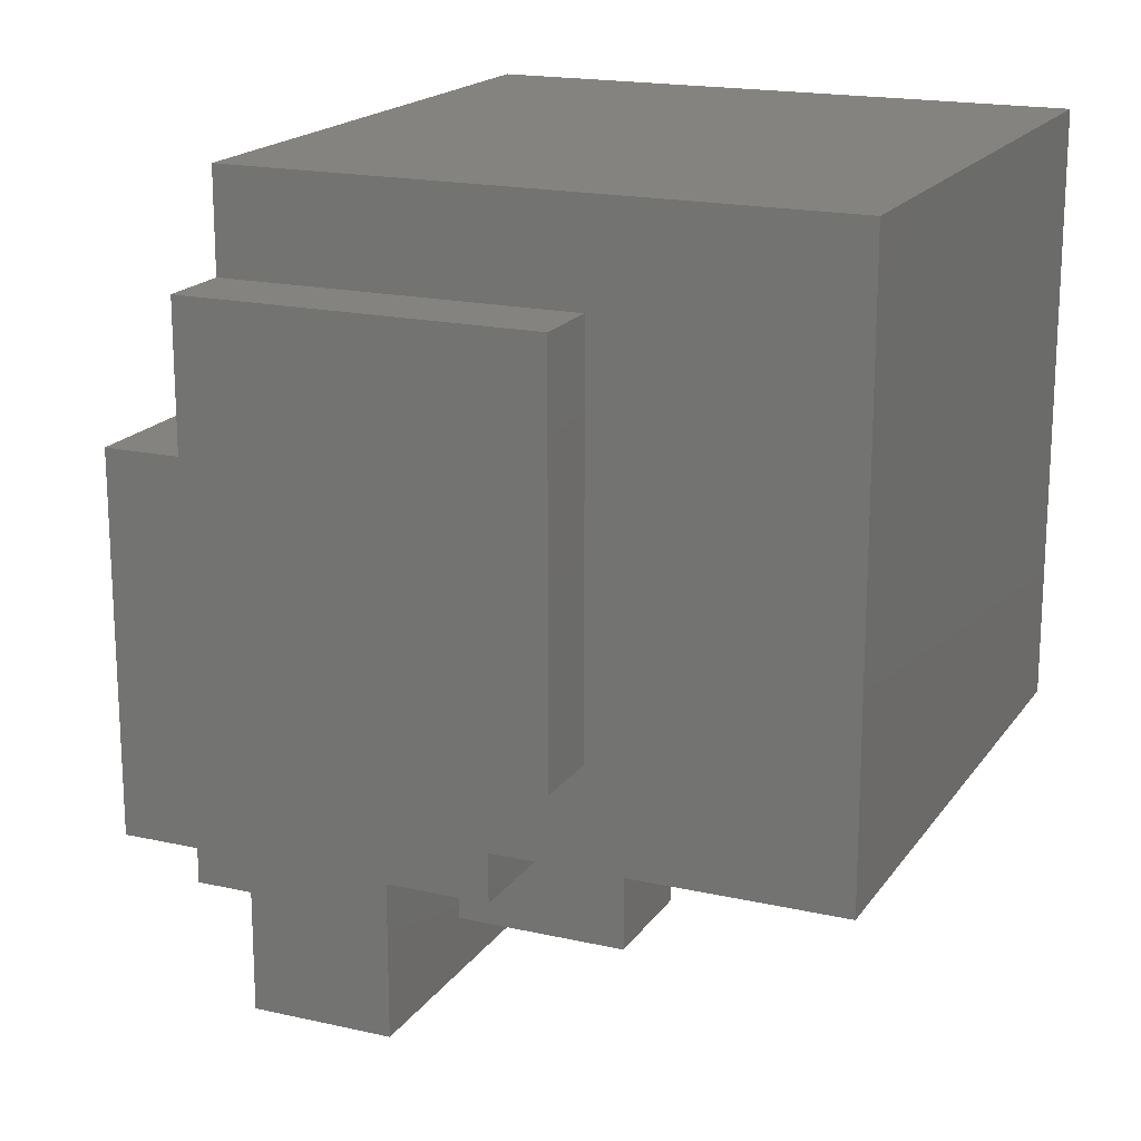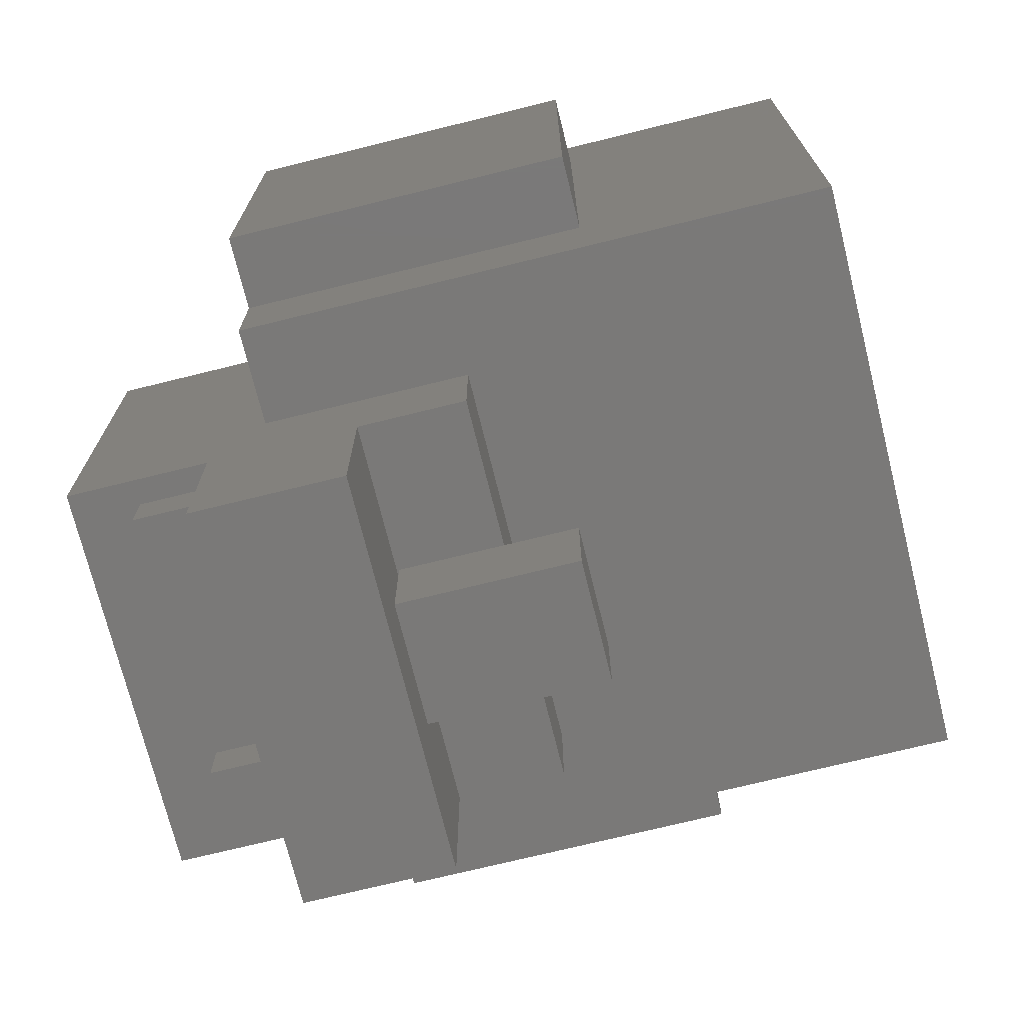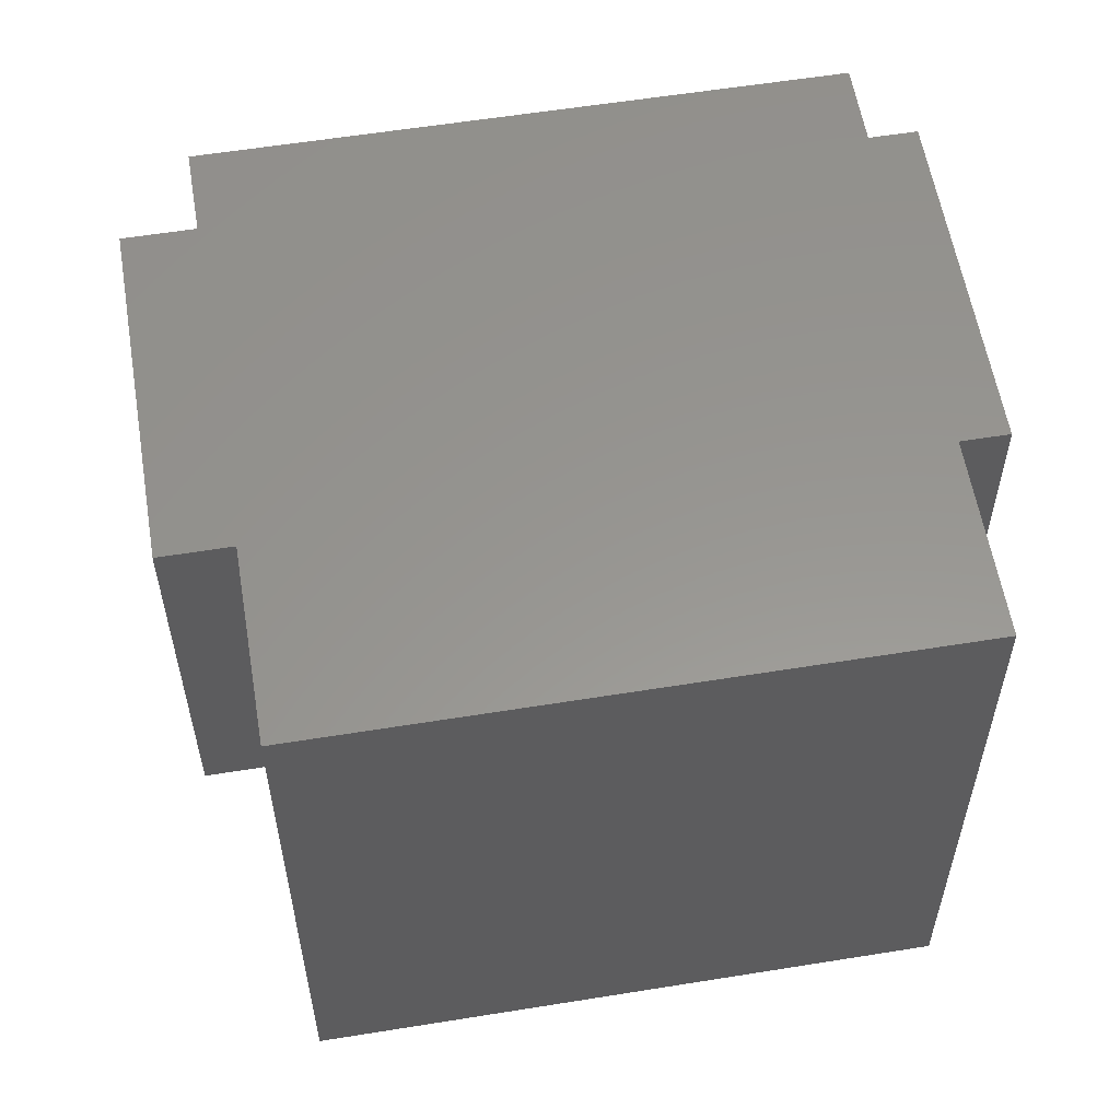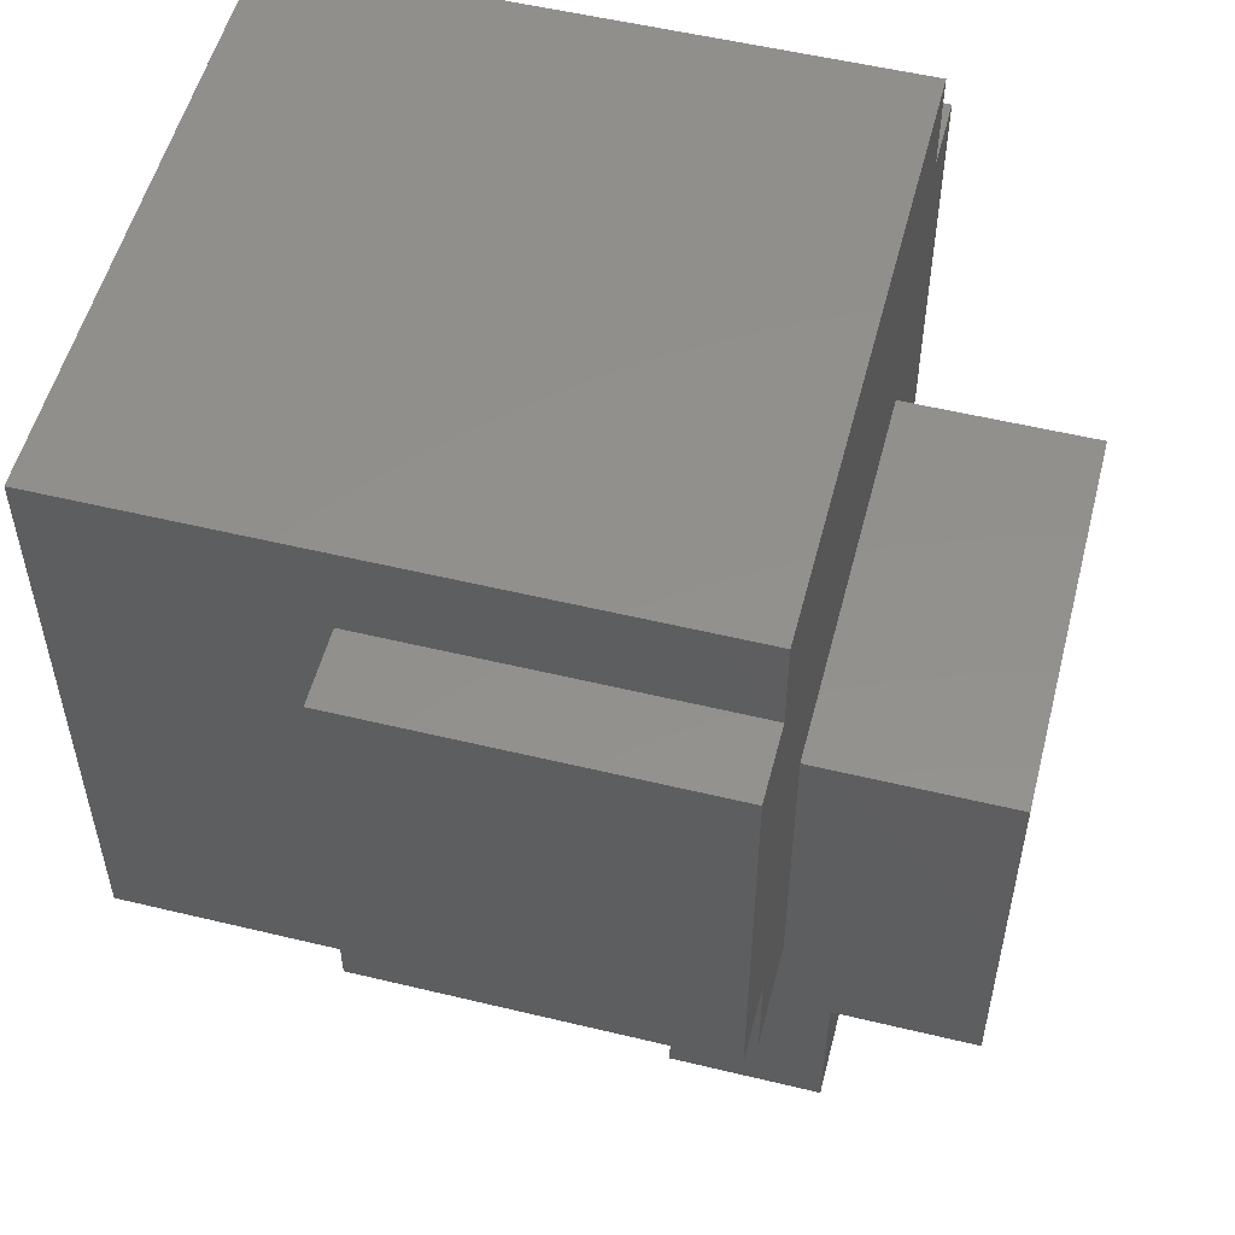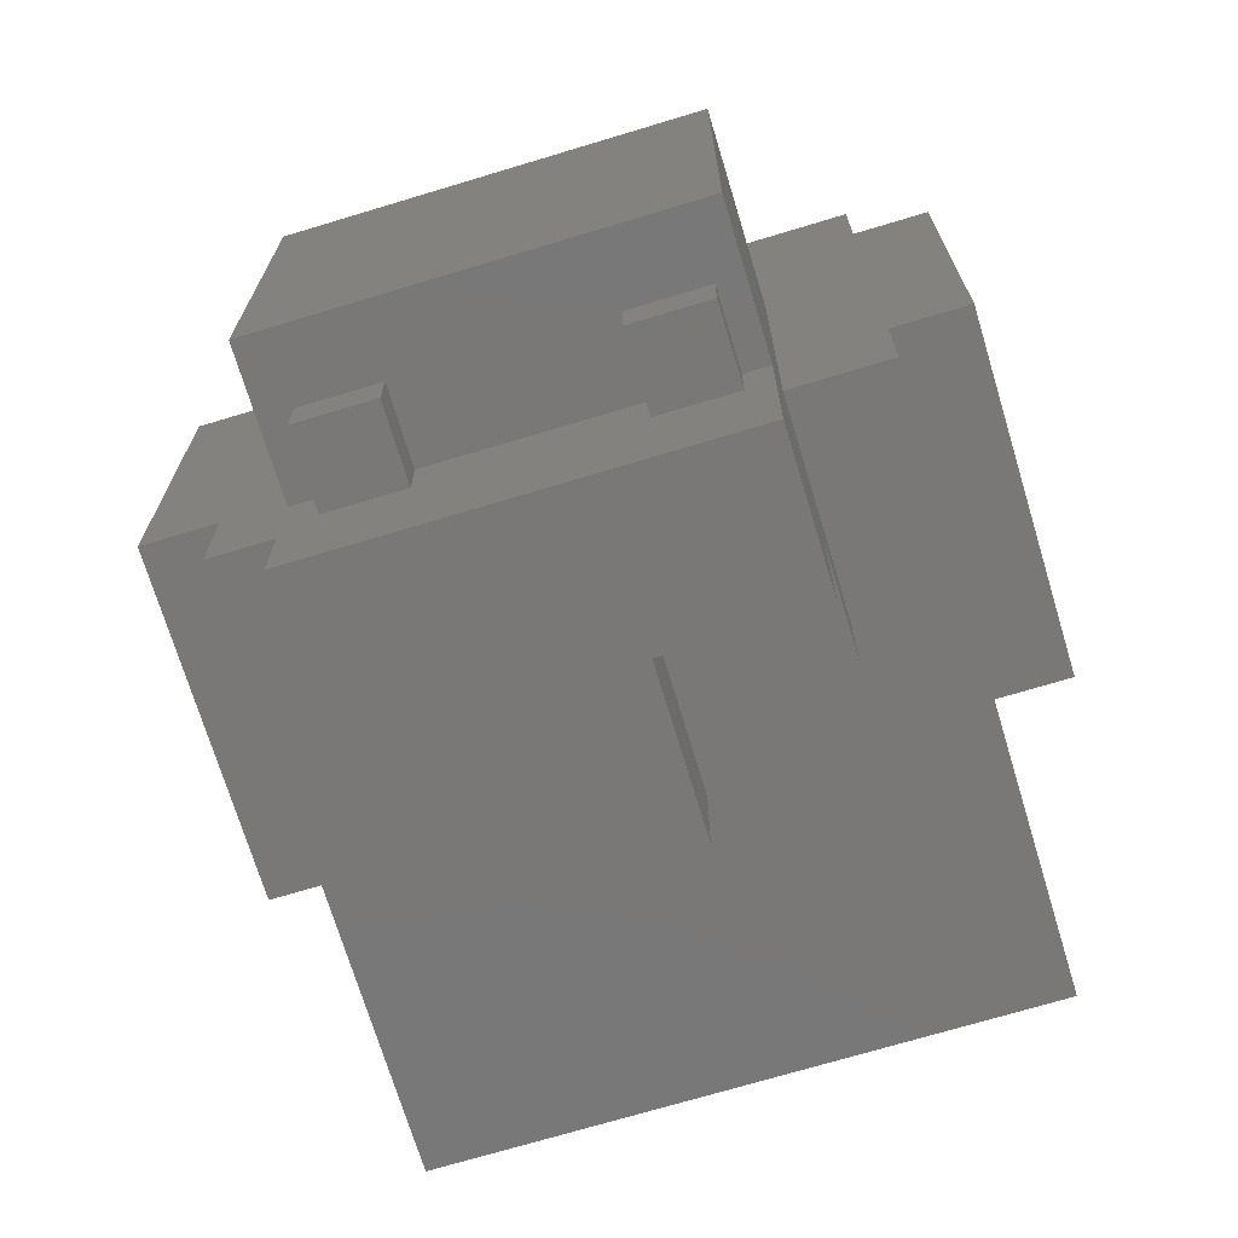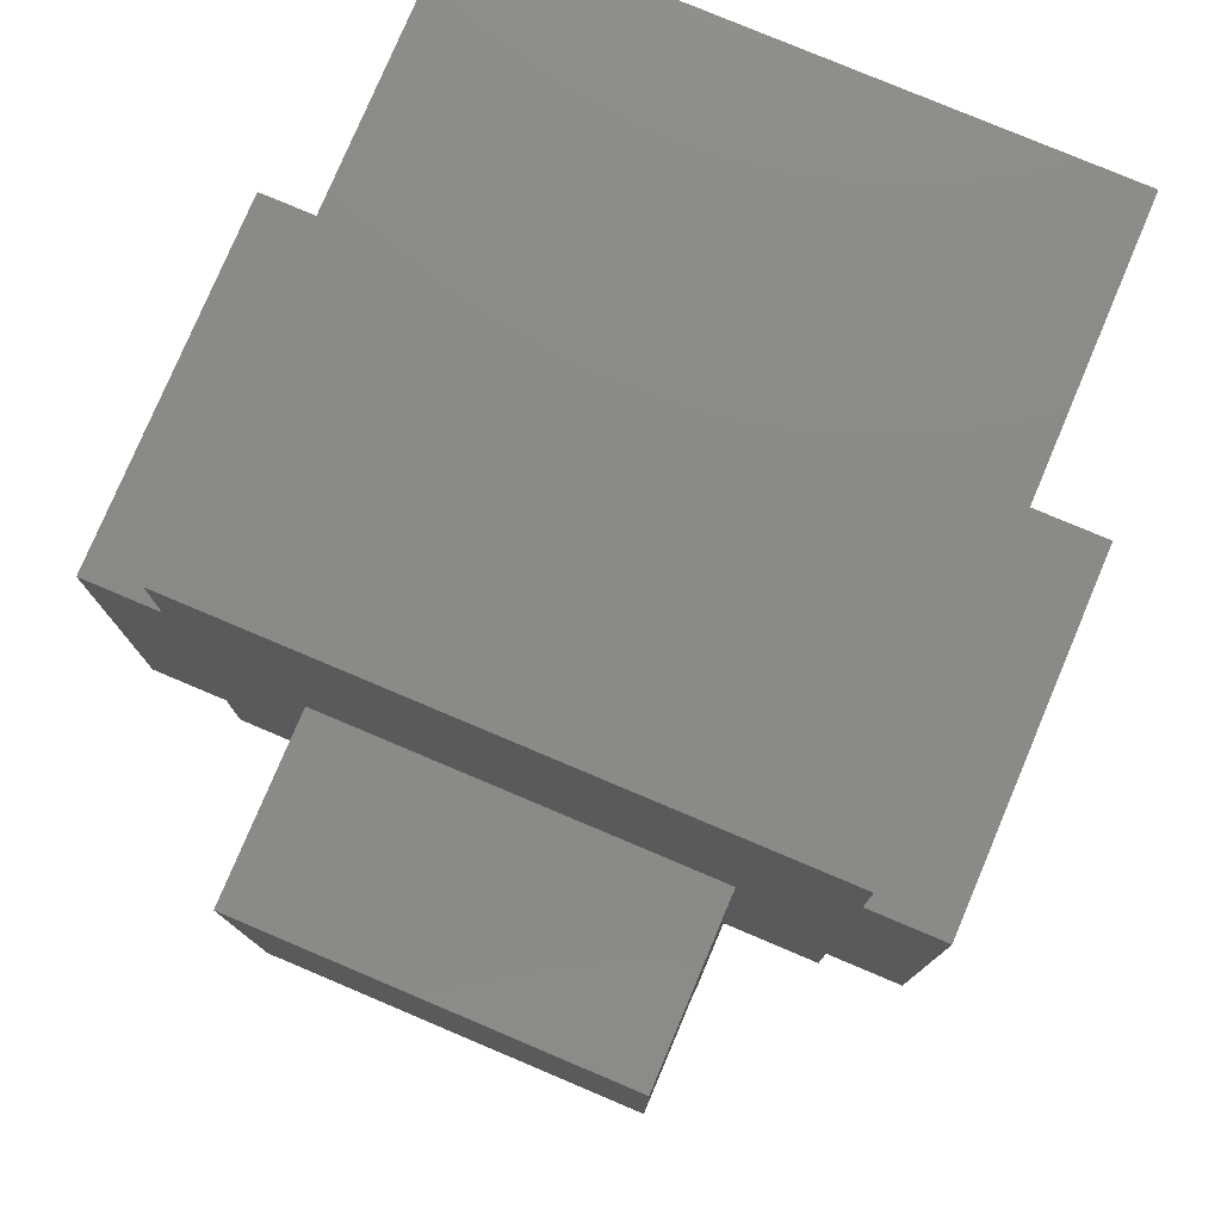
<metadata>
{"format":"stl","ext":"stl","renderer":"f3d","projection":"perspective","resolution":1024,"background":"white","views":[{"elev":18.1,"azim":113.8,"up":"+Y"},{"elev":-72.4,"azim":103.9,"up":"+Y"},{"elev":58.0,"azim":170.5,"up":"+Y"},{"elev":54.0,"azim":-75.6,"up":"+Y"},{"elev":-71.2,"azim":16.8,"up":"+Y"},{"elev":78.2,"azim":22.9,"up":"+Y"}]}
</metadata>
<code>
# stl→obj: 70 verts, 136 faces
v 13.3 -9.991 72.35
v 13.3 -15.07 72.35
v 20.8 -9.991 72.35
v 20.8 -15.07 72.35
v 13.3 -9.991 64.85
v 13.3 -15.07 64.85
v 20.8 -15.07 64.85
v 20.8 -9.991 64.85
v 10.19 -9.991 64.85
v 10.19 -9.991 79.02
v 40.19 -9.991 72.35
v 40.19 -9.991 64.85
v 50.19 -9.991 79.02
v 47.69 -9.991 72.35
v 50.19 -9.991 64.85
v 47.69 -9.991 64.85
v 40.19 -14.99 64.85
v 40.19 -14.99 72.35
v 47.69 -14.99 72.35
v 47.69 -14.99 64.85
v 22.65 -9.991 39.02
v 35.15 -9.991 39.02
v 22.65 -9.991 31.52
v 35.15 -9.991 31.52
v 35.15 -19.99 49.62
v 22.65 -19.99 49.62
v 35.15 -19.99 31.52
v 22.65 -19.99 31.52
v 22.65 -9.991 49.62
v 35.15 -9.991 49.62
v 10.19 -9.991 39.02
v 10.19 -9.991 49.85
v 50.19 -9.991 49.85
v 50.19 -9.991 39.02
v 50.19 -26.27 49.85
v 10.19 -26.27 49.85
v 50.19 -26.27 64.85
v 10.19 -26.27 64.85
v 10.19 0 60
v 10.19 30.01 79.02
v 10.19 30.01 60
v 10.19 0 39.02
v 50.19 0 39.02
v 50.19 30.01 60
v 50.19 30.01 79.02
v 50.19 0 60
v 0 0 60
v -0 10.57 60
v -7.5 10.57 60
v -7.5 50.57 60
v 67.5 10 60
v 67.5 50 60
v 60 10 60
v 60 0 60
v 60 50 60
v -0 50.57 60
v 60 60 60
v 0 60 60
v 60 50 25
v 67.5 50 25
v 60 10 25
v 67.5 10 25
v 60 60 0
v 60 0 0
v -7.5 50.57 25
v -0 50.57 25
v -7.5 10.57 25
v -0 10.57 25
v 0 0 0
v 0 60 0
f 1 2 3
f 3 2 4
f 5 6 1
f 1 6 2
f 4 2 7
f 7 2 6
f 3 4 8
f 8 4 7
f 5 1 9
f 9 1 10
f 10 1 3
f 11 3 12
f 11 10 3
f 11 13 10
f 11 14 13
f 13 14 15
f 15 14 16
f 3 8 12
f 12 17 11
f 11 17 18
f 19 18 20
f 20 18 17
f 11 18 14
f 14 18 19
f 14 19 16
f 16 19 20
f 21 22 23
f 23 22 24
f 25 26 27
f 27 26 28
f 28 23 27
f 27 23 24
f 29 21 26
f 26 21 28
f 28 21 23
f 25 30 26
f 26 30 29
f 24 22 27
f 27 22 25
f 25 22 30
f 21 29 31
f 31 29 32
f 32 29 30
f 33 30 34
f 33 32 30
f 30 22 34
f 33 35 32
f 32 35 36
f 37 38 35
f 35 38 36
f 5 9 6
f 6 9 38
f 7 38 17
f 12 7 17
f 12 8 7
f 38 37 17
f 17 37 20
f 20 37 15
f 16 20 15
f 7 6 38
f 10 39 9
f 10 40 39
f 39 40 41
f 9 39 32
f 36 9 32
f 36 38 9
f 31 32 42
f 42 32 39
f 43 22 42
f 43 34 22
f 22 21 42
f 42 21 31
f 44 41 45
f 45 41 40
f 13 45 10
f 10 45 40
f 34 43 33
f 33 43 46
f 15 46 13
f 15 33 46
f 15 35 33
f 15 37 35
f 44 45 46
f 46 45 13
f 47 39 48
f 48 39 41
f 49 41 50
f 49 48 41
f 51 52 44
f 53 44 46
f 54 53 46
f 53 51 44
f 52 55 44
f 44 55 41
f 41 55 56
f 50 41 56
f 57 58 55
f 55 58 56
f 59 60 61
f 61 60 62
f 62 51 61
f 61 51 53
f 60 52 62
f 62 52 51
f 59 55 60
f 60 55 52
f 55 59 57
f 57 59 63
f 63 59 64
f 64 59 61
f 54 61 53
f 54 64 61
f 65 66 67
f 67 66 68
f 68 48 67
f 67 48 49
f 65 50 66
f 66 50 56
f 67 49 65
f 65 49 50
f 48 68 47
f 47 68 69
f 69 68 66
f 70 66 58
f 70 69 66
f 66 56 58
f 64 69 63
f 63 69 70
f 39 47 42
f 42 47 69
f 43 69 64
f 54 43 64
f 54 46 43
f 43 42 69
f 57 63 58
f 58 63 70

</code>
